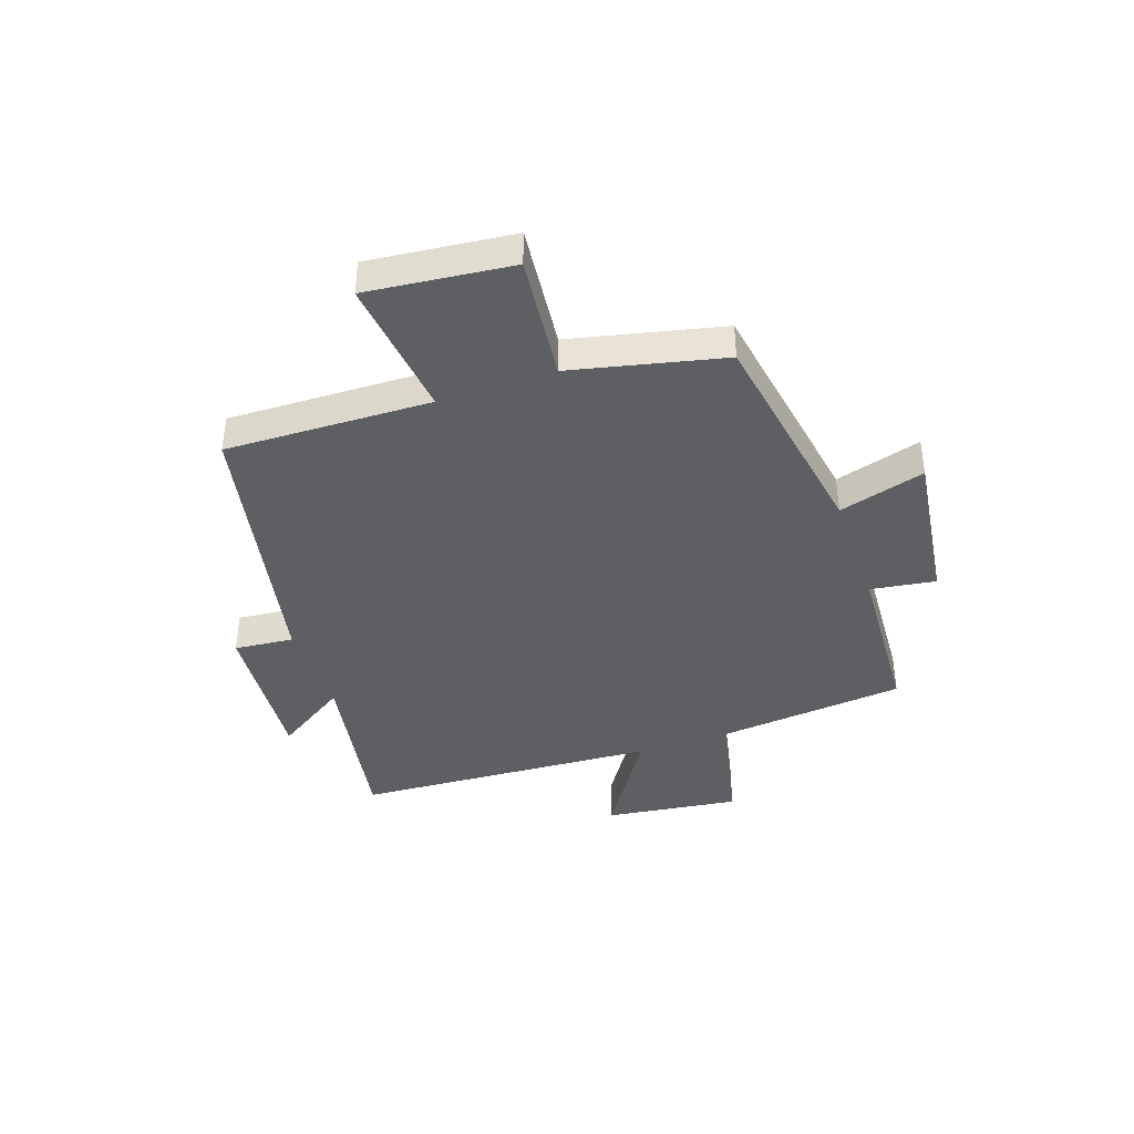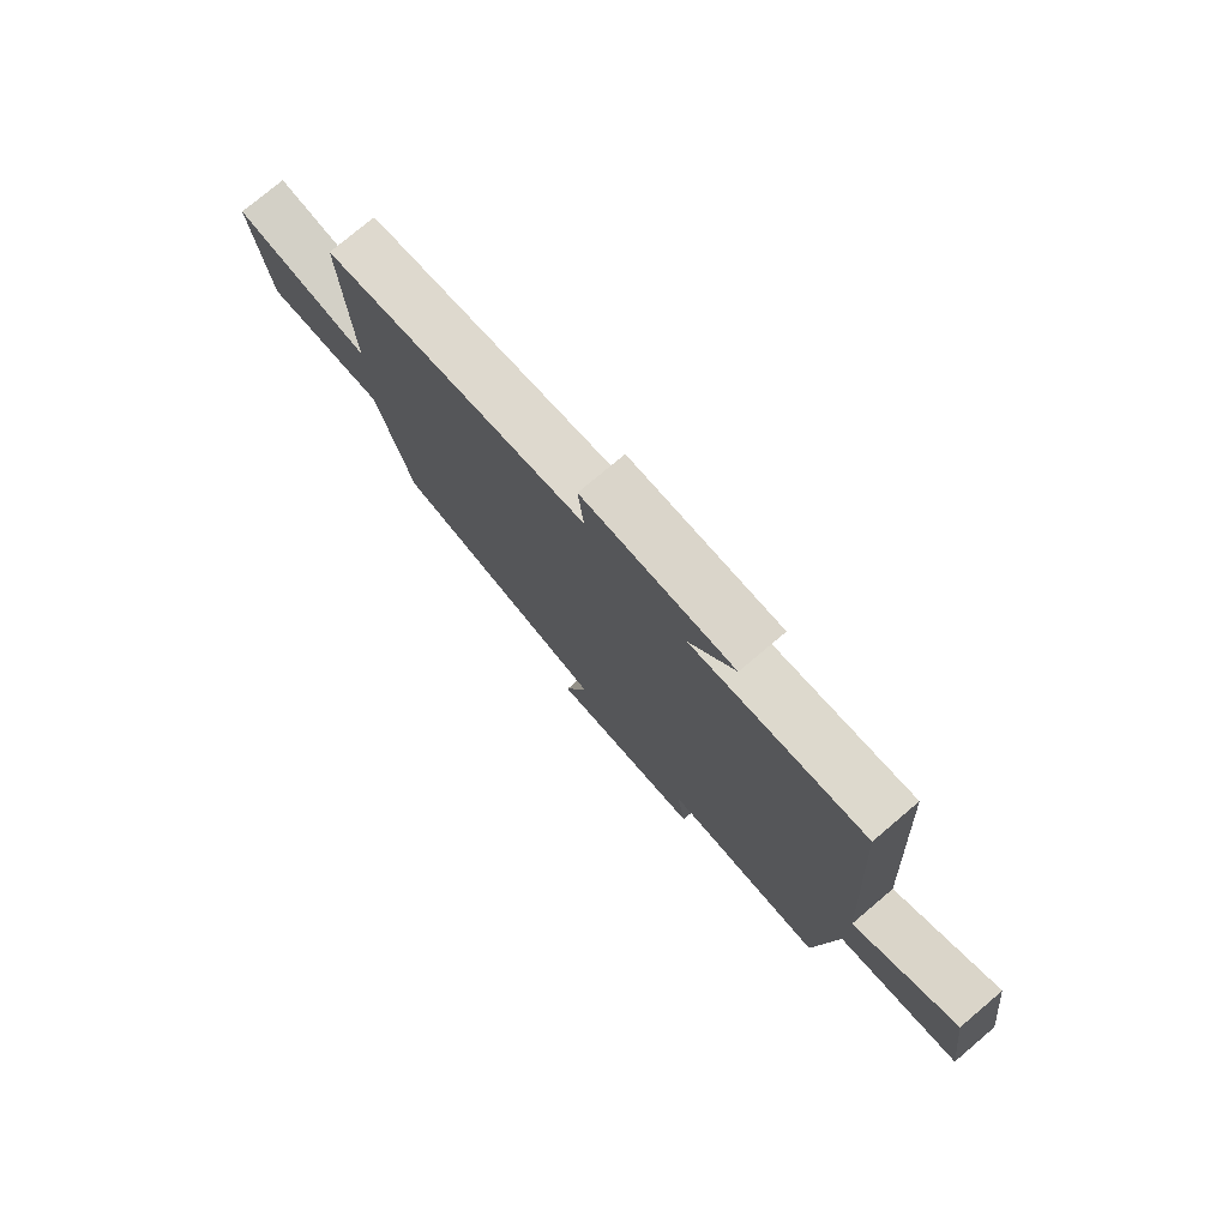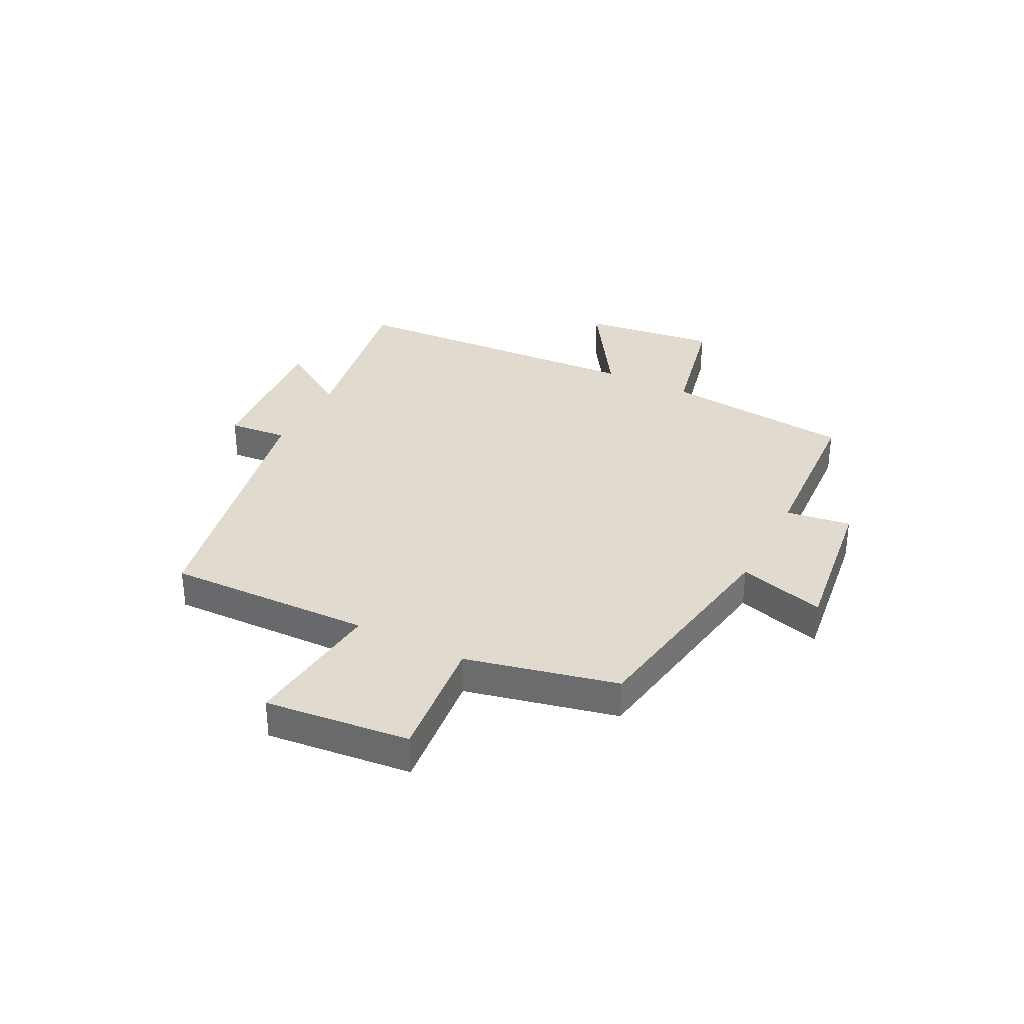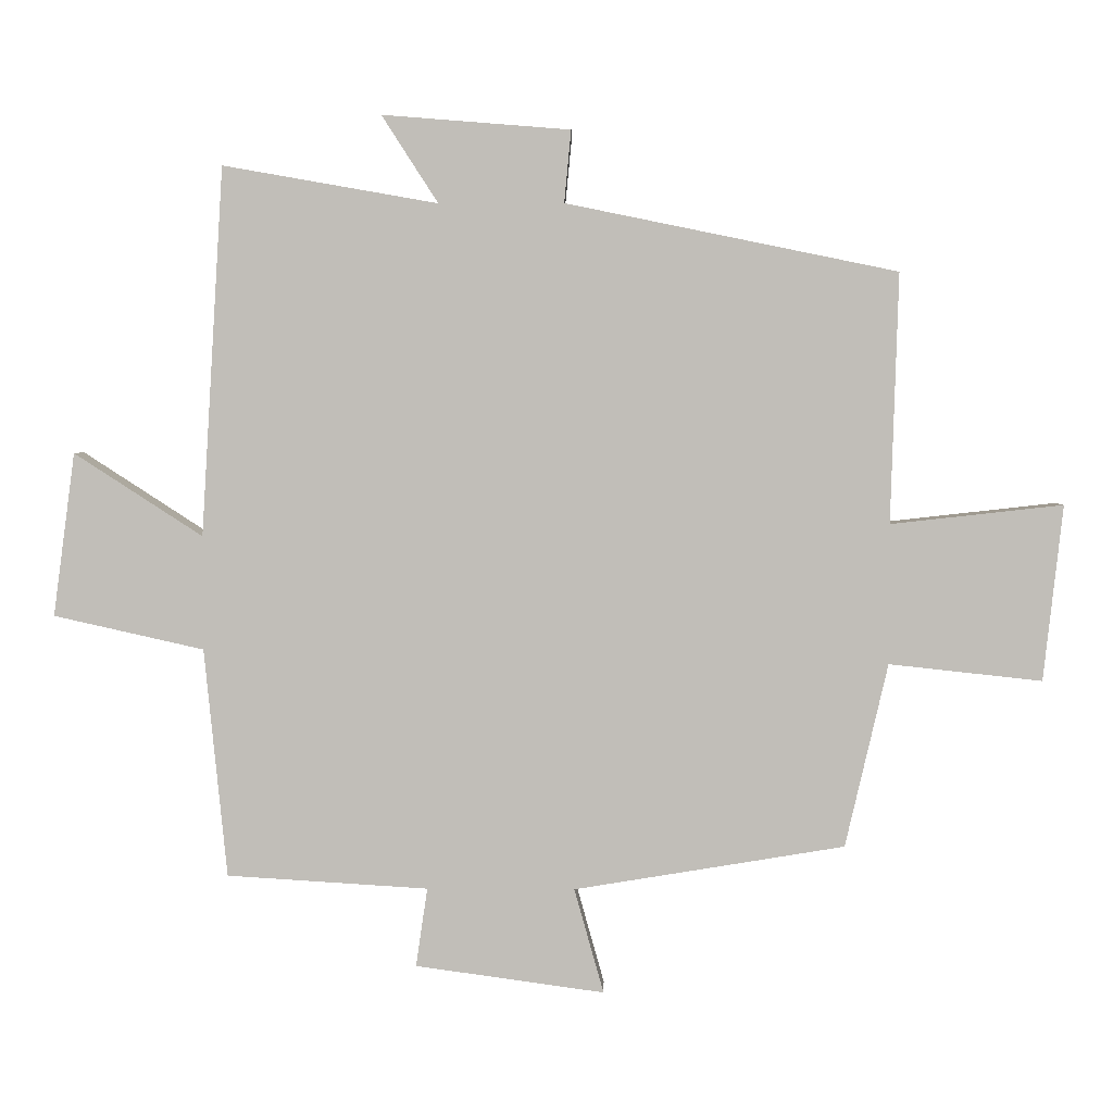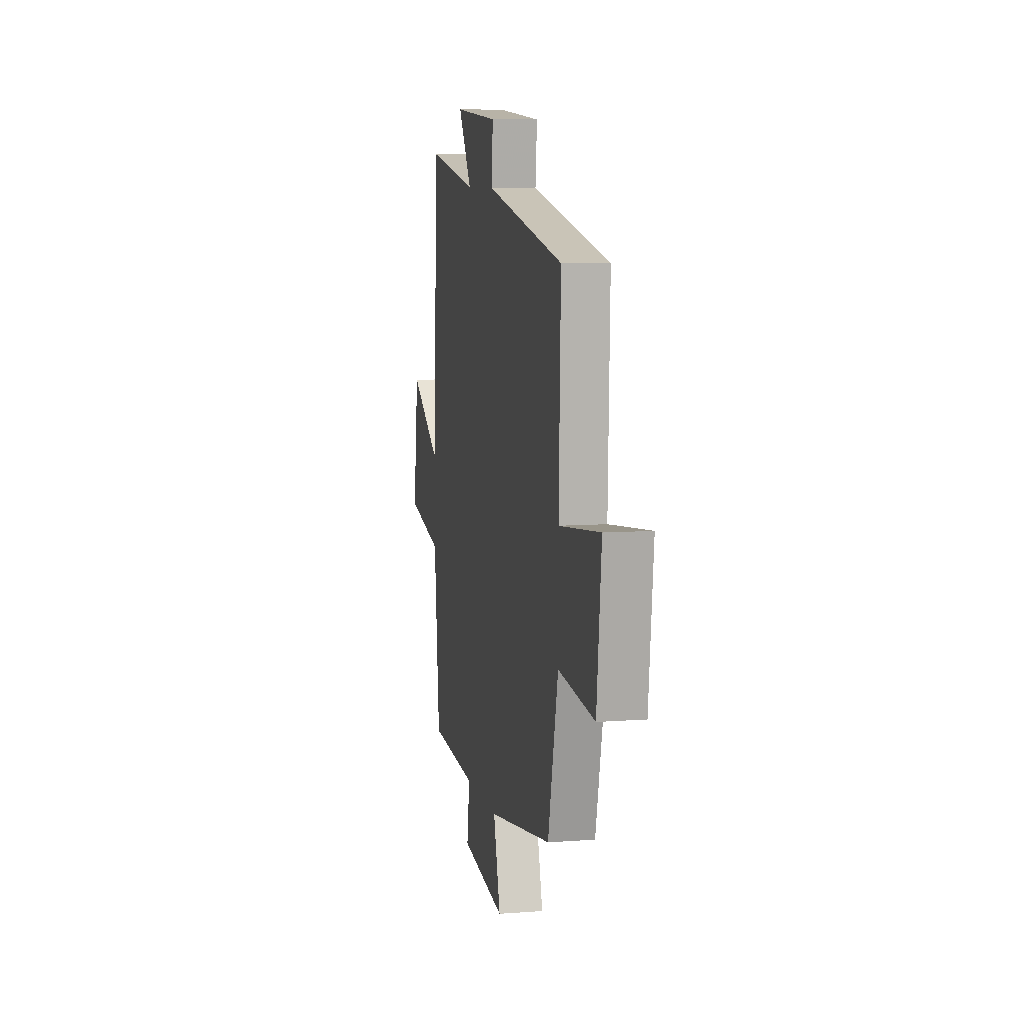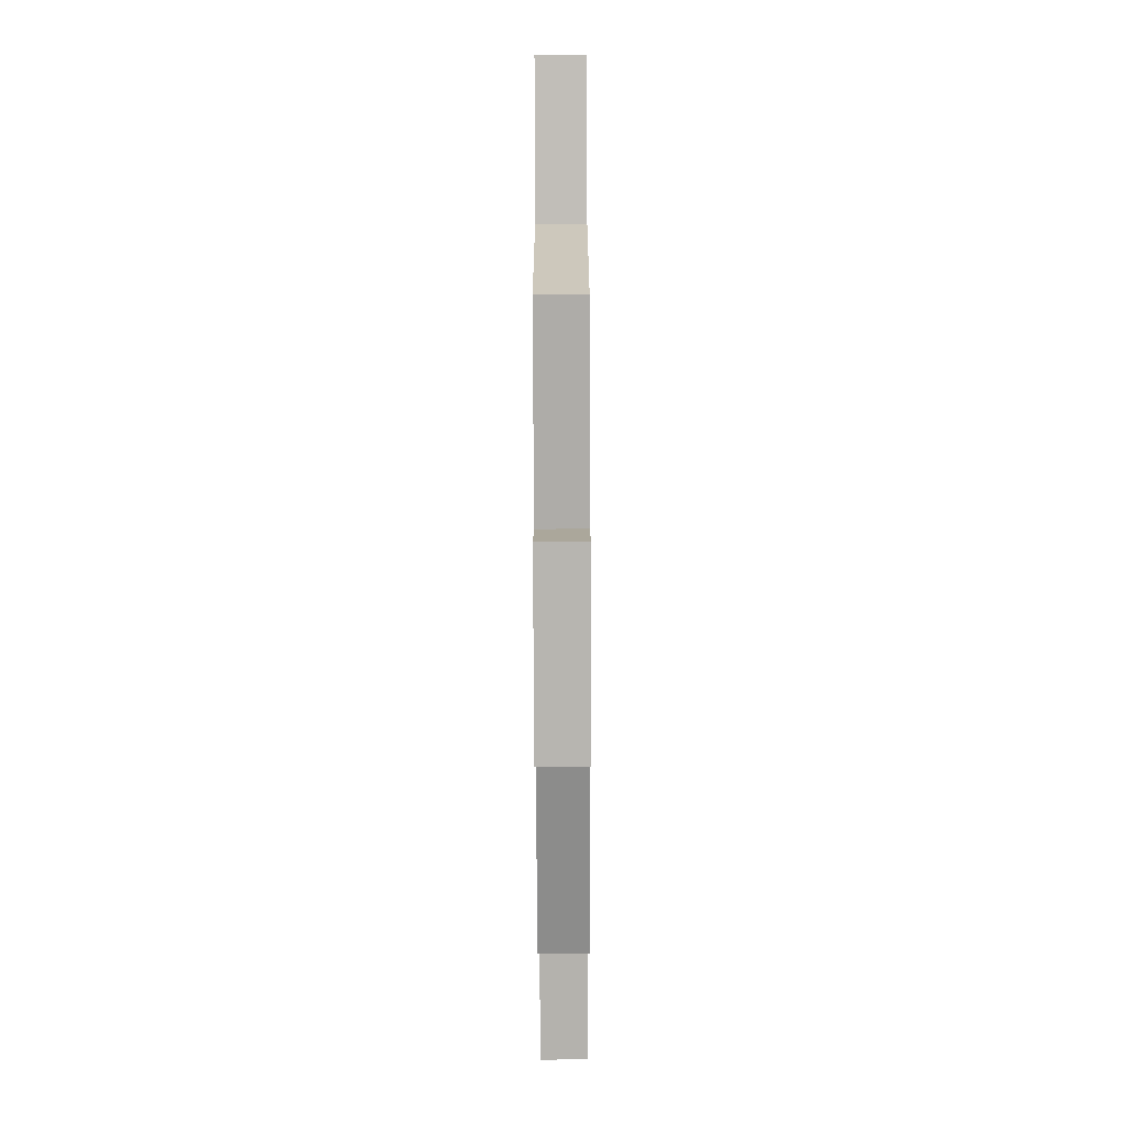
<metadata>
{"format":"obj","ext":"obj","renderer":"f3d","projection":"perspective","resolution":1024,"background":"white","views":[{"elev":-40.4,"azim":109.2,"up":"+Y"},{"elev":76.8,"azim":-130.2,"up":"+Z"},{"elev":33.7,"azim":117.2,"up":"+Y"},{"elev":3.6,"azim":1.4,"up":"+Z"},{"elev":8.2,"azim":78.2,"up":"+Z"},{"elev":-73.4,"azim":-89.8,"up":"+Z"}]}
</metadata>
<code>
v 0.511 0.07 0.401
v 0.5 0.07 0.037
v 0.751 0.07 0.065
v 0.723 0.07 -0.191
v 0.5 0.07 -0.167
v 0.438 0.07 -0.435
v 0.043 0.07 -0.5
v 0.086 0.07 -0.653
v -0.19 0.07 -0.615
v -0.173 0.07 -0.5
v -0.467 0.07 -0.482
v -0.5 0.07 -0.148
v -0.719 0.07 -0.099
v -0.687 0.07 0.139
v -0.5 0.07 0.018
v -0.467 0.07 0.555
v -0.154 0.07 0.5
v -0.236 0.07 0.627
v 0.038 0.07 0.605
v 0.028 0.07 0.5
v 0.511 0 0.401
v 0.5 0 0.037
v 0.751 0 0.065
v 0.723 0 -0.191
v 0.5 0 -0.167
v 0.438 0 -0.435
v 0.043 0 -0.5
v 0.086 0 -0.653
v -0.19 0 -0.615
v -0.173 0 -0.5
v -0.467 0 -0.482
v -0.5 0 -0.148
v -0.719 0 -0.099
v -0.687 0 0.139
v -0.5 0 0.018
v -0.467 0 0.555
v -0.154 0 0.5
v -0.236 0 0.627
v 0.038 0 0.605
v 0.028 0 0.5
f 17 18 19 20
f 17 20 1 2
f 15 16 17 2
f 12 13 14 15
f 10 11 12 15
f 10 15 2
f 7 8 9 10
f 5 6 7 10
f 5 10 2 3
f 3 4 5
f 40 39 38 37
f 22 21 40 37
f 22 37 36 35
f 35 34 33 32
f 35 32 31 30
f 22 35 30
f 30 29 28 27
f 30 27 26 25
f 23 22 30 25
f 25 24 23
f 1 21 22 2
f 2 22 23 3
f 3 23 24 4
f 4 24 25 5
f 5 25 26 6
f 6 26 27 7
f 7 27 28 8
f 8 28 29 9
f 9 29 30 10
f 10 30 31 11
f 11 31 32 12
f 12 32 33 13
f 13 33 34 14
f 14 34 35 15
f 15 35 36 16
f 16 36 37 17
f 17 37 38 18
f 18 38 39 19
f 19 39 40 20
f 20 40 21 1

</code>
